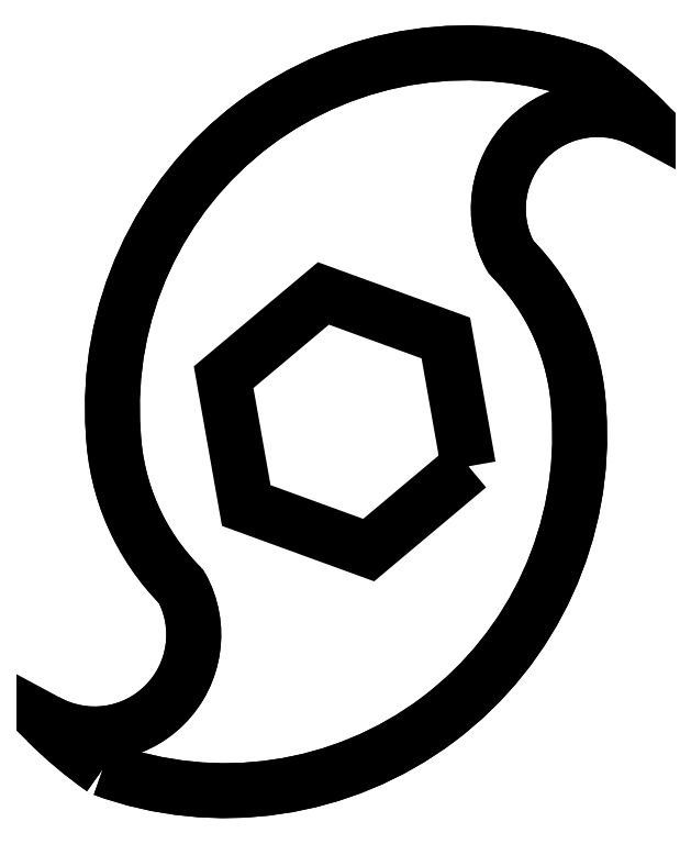
<metadata>
{"format":"dxf","ext":"dxf","renderer":"ezdxf+matplotlib","layout":"modelspace","background":"white","min_lineweight":24,"dpi":150}
</metadata>
<code>
0
SECTION
2
ENTITIES
0
LWPOLYLINE
8
0
90
8
70
1
43
0
10
-109.4
20
-49.14
42
-0.0436
10
-117.4
20
-42.43
42
0.7541
10
-98.33
20
-23.33
42
-0.187
10
-108
20
-1.516
42
-0.5439
10
-40.57
20
49.14
42
-0.0436
10
-32.57
20
42.43
42
0.7541
10
-51.67
20
23.33
42
-0.187
10
-42.03
20
1.516
42
-0.5439
0
ARC
8
0
10
-75
20
-2.232e-13
30
0
40
33
50
2.634
51
45
0
ARC
8
0
10
-110.6
20
-30.15
30
0
40
14.04
50
-119
51
29.04
0
ARC
8
0
10
-39.39
20
30.15
30
0
40
14.04
50
60.96
51
209
0
ARC
8
0
10
-75
20
-1.581e-12
30
0
40
60
50
225
51
235
0
ARC
8
0
10
-75
20
-9.77e-14
30
0
40
60
50
45
51
54.99
0
ARC
8
0
10
-75
20
3.231e-13
30
0
40
33
50
182.6
51
225
0
ARC
8
0
10
-92.13
20
-2
30
0
40
50.21
50
-110.2
51
4.016
0
ARC
8
0
10
-57.87
20
2
30
0
40
50.21
50
69.85
51
184
0
LWPOLYLINE
8
0
90
6
70
1
43
0
10
-57.67
20
-6.309
10
-71.8
20
-18.17
10
-89.13
20
-11.86
10
-92.33
20
6.309
10
-78.2
20
18.17
10
-60.87
20
11.86
0
ENDSEC
0
EOF

</code>
